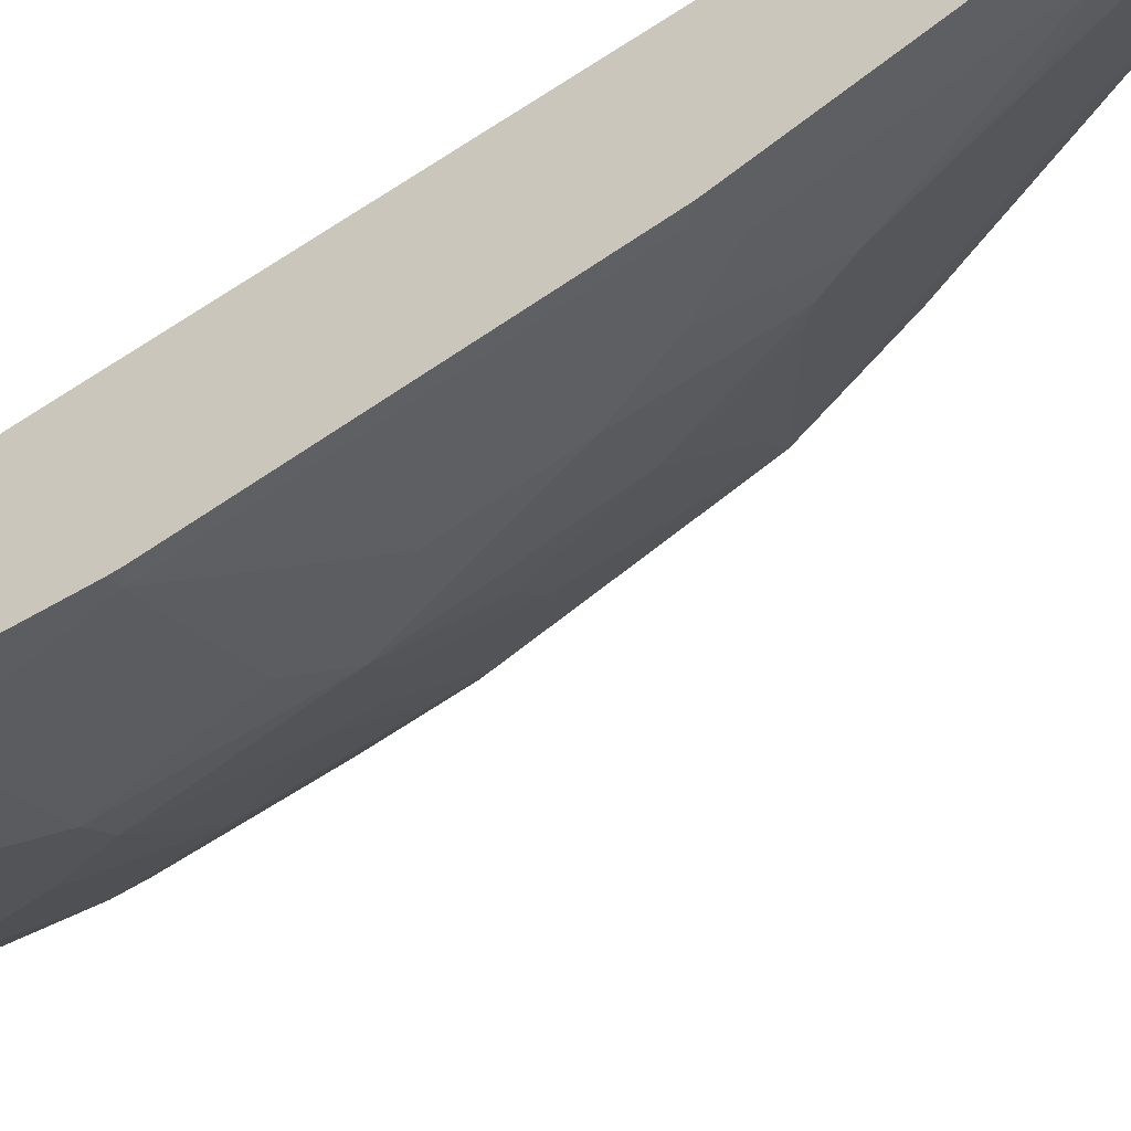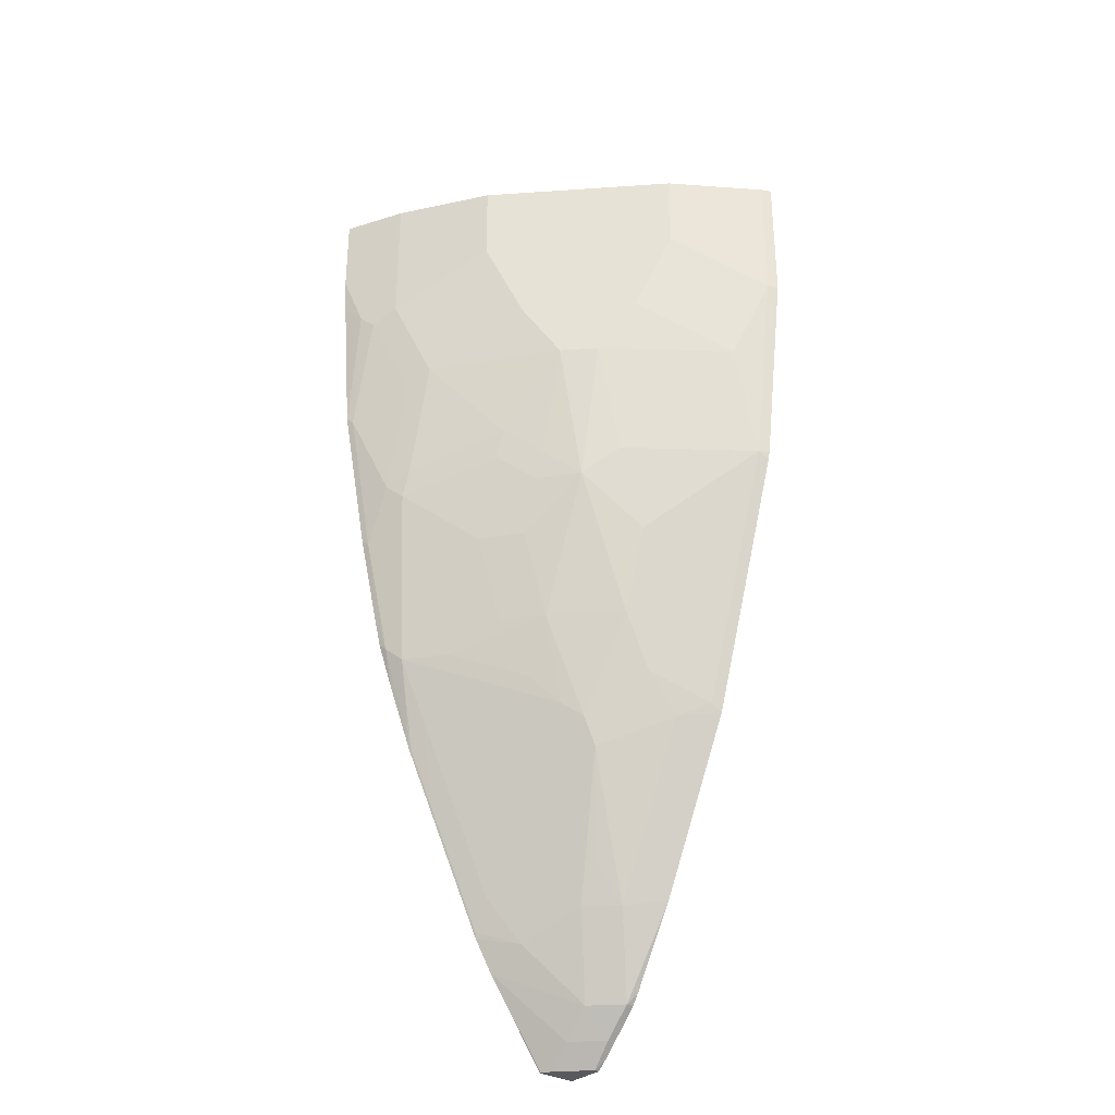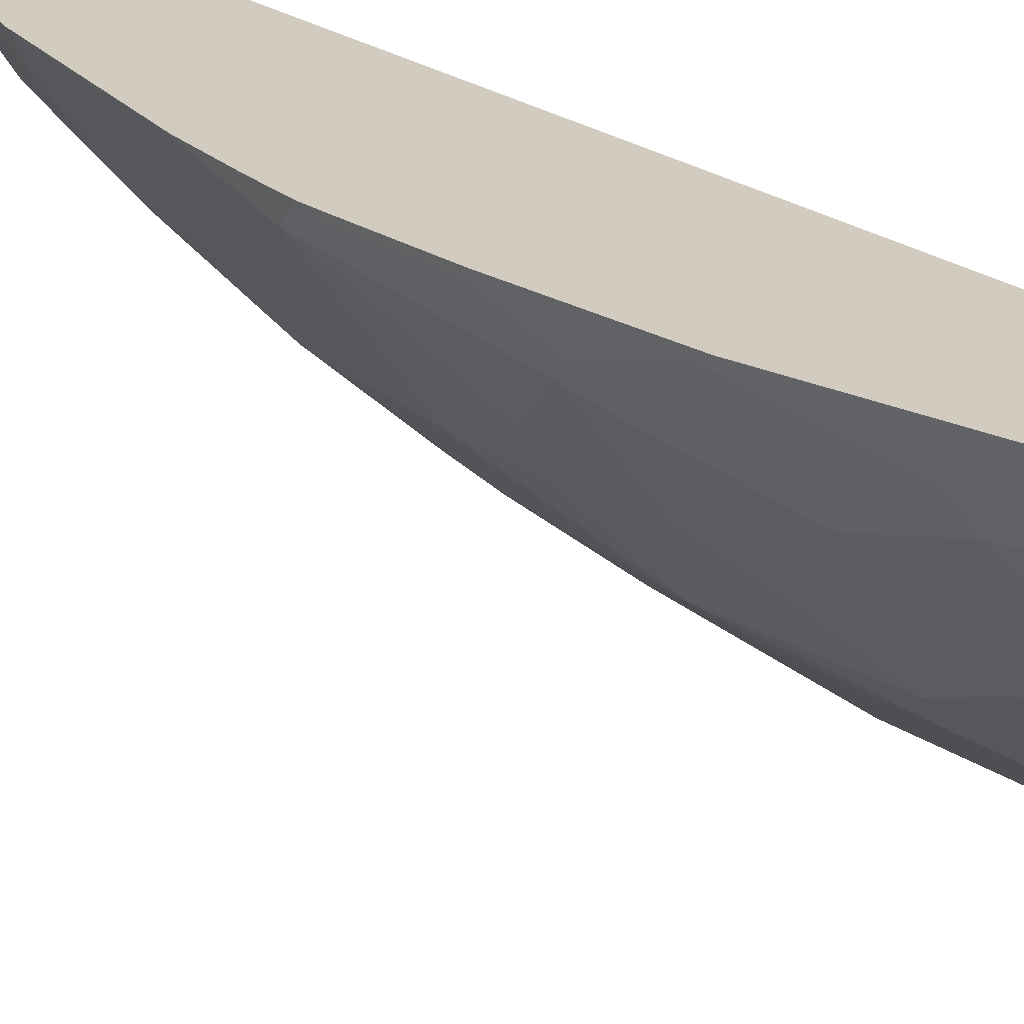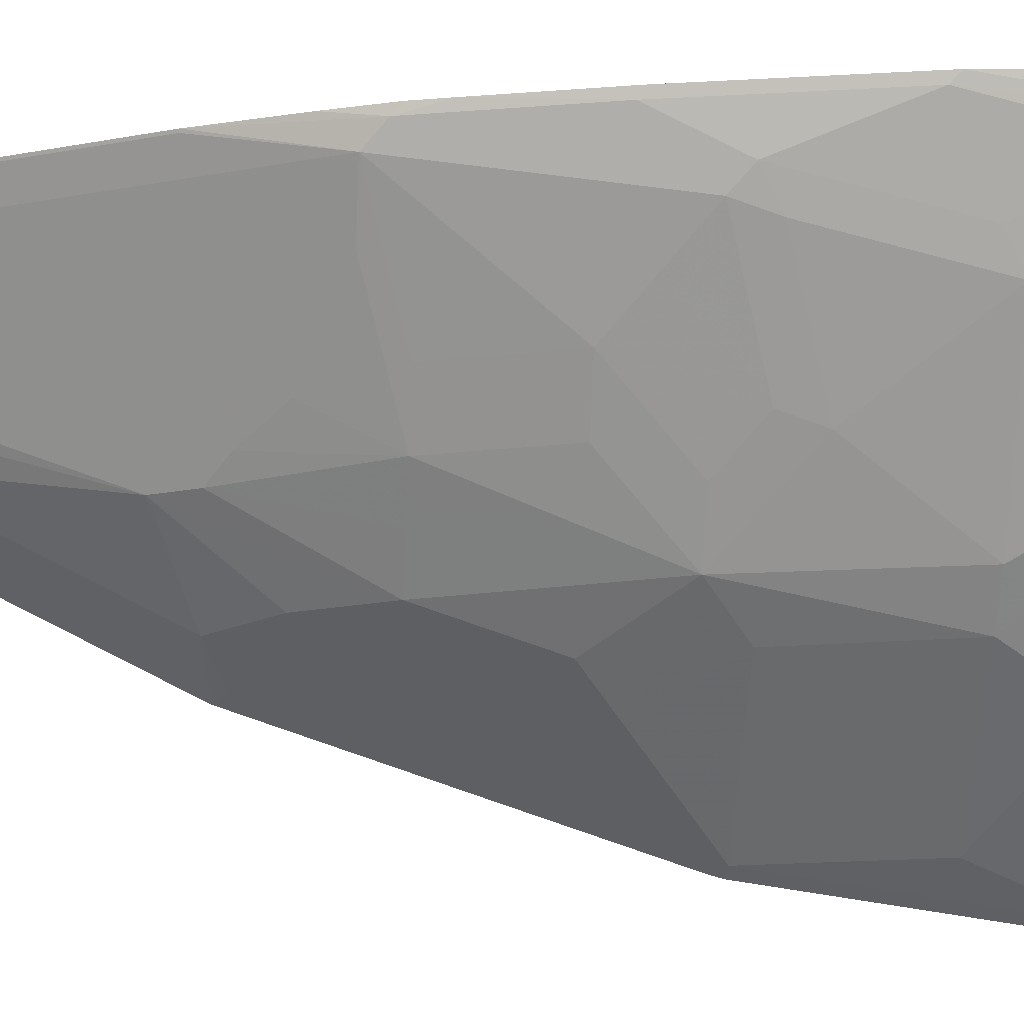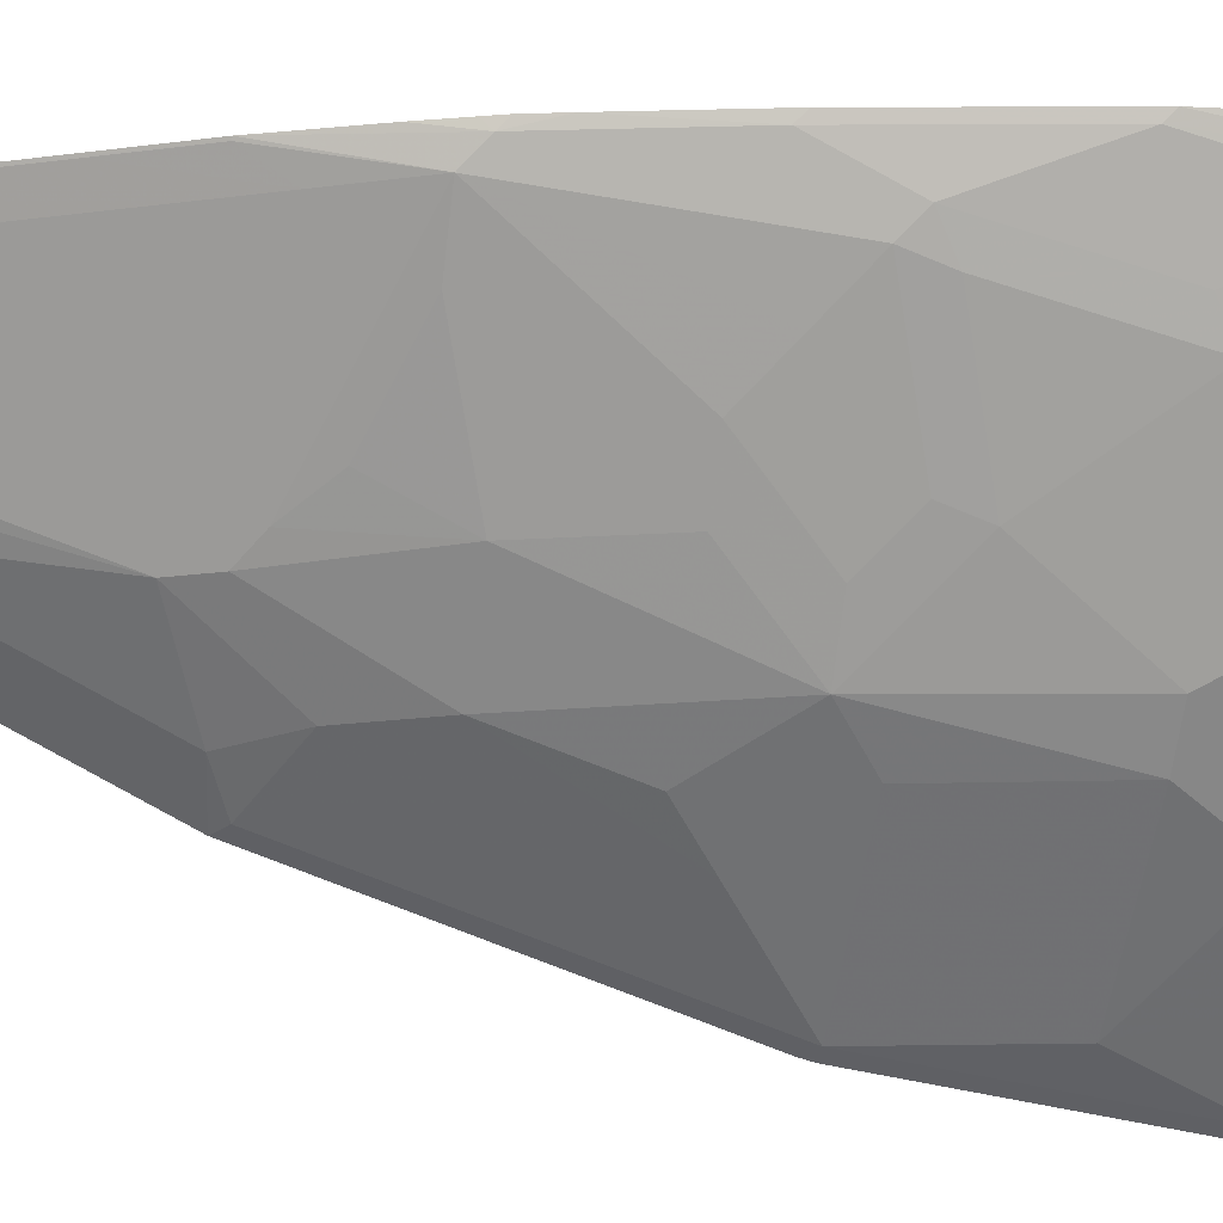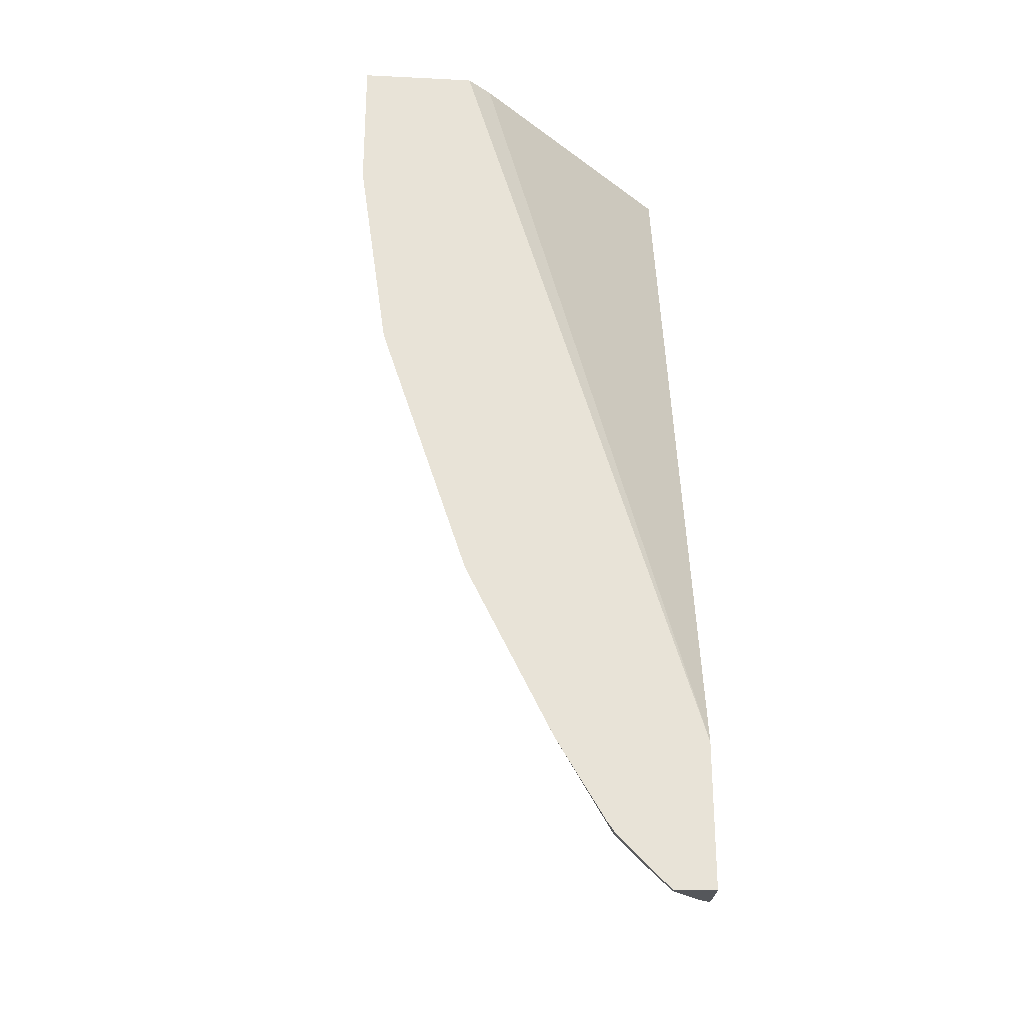
<metadata>
{"format":"obj","ext":"obj","renderer":"f3d","projection":"perspective","resolution":1024,"background":"white","views":[{"elev":-57.7,"azim":-62.4,"up":"+Z"},{"elev":-31.7,"azim":140.5,"up":"+Y"},{"elev":23.9,"azim":123.8,"up":"+Z"},{"elev":-16.4,"azim":86.0,"up":"+Z"},{"elev":-17.6,"azim":79.1,"up":"+Z"},{"elev":-26.6,"azim":-94.4,"up":"+Y"}]}
</metadata>
<code>
v 0.4687 0.06737 -0.2003
v 0.4682 0.06737 -0.2015
v 0.4065 0.06737 -0.2003
v 0.4687 0.01777 -0.2003
v 0.4504 0.06737 -0.237
v 0.4682 0.01777 -0.2015
v 0.4578 -0.02669 -0.2222
v 0.2785 0.06737 -0.3319
v 0.2663 -0.4152 -0.2003
v 0.4671 -0.004793 -0.2003
v 0.4622 -0.01781 -0.2134
v 0.4148 0.06737 -0.2904
v 0.4504 -0.01781 -0.237
v 0.4578 -0.09779 -0.2045
v 0.44 -0.08003 -0.24
v 0.2663 0.06737 -0.3469
v 0.2663 -0.5032 -0.2003
v 0.4599 -0.09366 -0.2003
v 0.397 0.06737 -0.3082
v 0.4148 0.01777 -0.2904
v 0.4326 -0.07115 -0.2548
v 0.44 -0.1511 -0.2222
v 0.44 -0.1867 -0.2045
v 0.2663 0.06737 -0.418
v 0.2663 -0.5032 -0.2257
v 0.2916 -0.5032 -0.2003
v 0.4421 -0.1826 -0.2003
v 0.326 0.06737 -0.3793
v 0.397 -0.03557 -0.3082
v 0.4326 -0.1423 -0.237
v 0.397 -0.1245 -0.2904
v 0.3793 -0.07115 -0.3259
v 0.4333 -0.16 -0.2311
v 0.4222 -0.2578 -0.2045
v 0.4283 -0.2382 -0.2003
v 0.2701 0.06737 -0.4161
v 0.2663 -0.01781 -0.418
v 0.2694 -0.5032 -0.2257
v 0.2663 -0.4981 -0.2314
v 0.2915 -0.5032 -0.201
v 0.3307 -0.4492 -0.2003
v 0.2726 0.06737 -0.4148
v 0.326 0.01777 -0.3793
v 0.3615 -0.07115 -0.3437
v 0.3437 -0.03557 -0.3615
v 0.3978 -0.1423 -0.2845
v 0.3793 -0.1423 -0.3082
v 0.3615 -0.16 -0.3259
v 0.4156 -0.2666 -0.2134
v 0.4156 -0.1778 -0.2489
v 0.4243 -0.2536 -0.2003
v 0.4212 -0.2619 -0.2003
v 0.4144 -0.2797 -0.2003
v 0.3976 -0.32 -0.2003
v 0.2726 -0.01781 -0.4148
v 0.2726 -0.1423 -0.397
v 0.2663 -0.1423 -0.4002
v 0.2763 -0.5032 -0.2188
v 0.2711 -0.4889 -0.24
v 0.2663 -0.4803 -0.2492
v 0.2872 -0.5032 -0.2079
v 0.2889 -0.4889 -0.2222
v 0.2889 -0.4711 -0.24
v 0.3245 -0.4356 -0.2222
v 0.3425 -0.4302 -0.2003
v 0.2904 -0.07115 -0.397
v 0.3437 -0.1423 -0.3437
v 0.3978 -0.1956 -0.2667
v 0.38 -0.16 -0.3023
v 0.3793 -0.1956 -0.2904
v 0.3615 -0.2489 -0.2904
v 0.3437 -0.2489 -0.3082
v 0.326 -0.2489 -0.3259
v 0.326 -0.1956 -0.3437
v 0.3082 -0.1778 -0.3615
v 0.397 -0.32 -0.2015
v 0.3978 -0.3022 -0.2134
v 0.36 -0.3111 -0.2578
v 0.3445 -0.3022 -0.2845
v 0.397 -0.2666 -0.237
v 0.38 -0.2489 -0.2667
v 0.3603 -0.3947 -0.2003
v 0.2663 -0.1477 -0.3988
v 0.2726 -0.1956 -0.3793
v 0.2711 -0.4711 -0.2578
v 0.2663 -0.4711 -0.2578
v 0.3067 -0.4178 -0.2578
v 0.3445 -0.4089 -0.2134
v 0.3437 -0.4267 -0.2015
v 0.36 -0.3644 -0.2222
v 0.3623 -0.3733 -0.2134
v 0.3443 -0.4267 -0.2003
v 0.3615 -0.2844 -0.2726
v 0.3334 -0.3111 -0.2933
v 0.3082 -0.2844 -0.3259
v 0.2726 -0.3022 -0.3437
v 0.3245 -0.3289 -0.2933
v 0.2726 -0.2489 -0.3615
v 0.3793 -0.3556 -0.2015
v 0.3445 -0.3556 -0.2489
v 0.2663 -0.201 -0.3811
v 0.2663 -0.4649 -0.2622
v 0.2663 -0.4269 -0.2848
v 0.2663 -0.4143 -0.2922
v 0.2889 -0.4178 -0.2756
v 0.3082 -0.3911 -0.2726
v 0.2889 -0.3111 -0.3289
v 0.2663 -0.3076 -0.3455
v 0.2663 -0.2543 -0.3633
v 0.2663 -0.3432 -0.3277
f 54 82 76
f 49 68 50
f 49 81 68
f 49 71 81
f 49 77 78
f 49 79 80
f 49 78 79
f 55 66 56
f 49 76 77
f 49 80 71
f 56 83 57
f 58 62 61
f 56 75 84
f 56 84 101
f 56 101 83
f 58 59 62
f 59 60 85
f 59 85 63
f 59 63 62
f 60 86 85
f 63 105 87
f 63 85 105
f 49 54 76
f 56 67 75
f 48 75 67
f 37 56 57
f 48 73 74
f 63 87 64
f 37 55 56
f 38 39 59
f 38 59 58
f 39 60 59
f 40 61 62
f 40 62 41
f 41 63 64
f 41 64 65
f 41 62 63
f 43 45 66
f 48 74 75
f 43 66 55
f 44 56 66
f 44 66 45
f 44 48 67
f 46 50 68
f 46 68 69
f 47 69 48
f 48 69 68
f 48 68 70
f 48 70 71
f 48 71 72
f 48 72 73
f 44 67 56
f 64 88 89
f 104 110 107
f 64 87 90
f 79 93 80
f 82 92 89
f 82 89 99
f 84 98 109
f 84 109 101
f 85 86 102
f 85 102 103
f 85 103 104
f 85 104 105
f 87 105 106
f 87 106 97
f 87 100 90
f 107 110 108
f 88 91 89
f 95 97 107
f 95 107 96
f 96 107 108
f 96 108 109
f 96 109 98
f 97 106 105
f 97 105 107
f 104 107 105
f 36 55 37
f 79 97 94
f 79 87 97
f 79 100 87
f 78 100 79
f 64 90 91
f 64 91 88
f 65 89 92
f 68 81 71
f 68 71 70
f 71 80 93
f 71 93 79
f 71 79 94
f 71 94 72
f 72 94 73
f 73 95 96
f 64 89 65
f 73 96 75
f 73 94 97
f 73 97 95
f 75 96 98
f 75 98 84
f 76 82 99
f 76 99 77
f 77 99 89
f 77 89 91
f 77 91 90
f 77 90 100
f 77 100 78
f 73 75 74
f 36 42 55
f 1 3 9
f 34 53 54
f 1 6 2
f 2 7 5
f 3 8 9
f 4 10 11
f 4 11 6
f 5 7 13
f 5 13 20
f 5 20 12
f 6 11 7
f 7 11 14
f 7 14 15
f 7 15 21
f 7 21 13
f 8 16 9
f 9 16 24
f 9 24 37
f 9 37 57
f 9 57 83
f 9 83 101
f 9 101 109
f 9 109 108
f 9 108 110
f 9 110 104
f 1 4 6
f 9 104 103
f 1 10 4
f 1 27 18
f 34 54 49
f 1 2 5
f 1 5 12
f 1 12 19
f 1 19 28
f 1 28 42
f 1 42 36
f 1 36 24
f 1 24 16
f 1 16 8
f 1 8 3
f 1 9 17
f 1 17 26
f 1 26 41
f 1 41 65
f 1 65 92
f 1 92 82
f 1 82 54
f 1 54 53
f 1 53 52
f 1 52 51
f 1 51 35
f 1 35 27
f 1 18 10
f 9 103 102
f 2 6 7
f 9 86 60
f 22 34 49
f 22 49 33
f 23 27 35
f 23 35 34
f 24 36 37
f 25 39 38
f 26 40 41
f 28 43 55
f 28 55 42
f 29 32 44
f 29 44 45
f 22 23 34
f 29 45 43
f 30 46 31
f 31 46 69
f 31 69 47
f 31 47 32
f 32 47 48
f 32 48 44
f 33 49 50
f 33 50 46
f 34 35 51
f 9 102 86
f 34 52 53
f 30 33 46
f 22 33 30
f 34 51 52
f 21 31 32
f 21 32 29
f 9 39 25
f 9 25 17
f 10 18 11
f 11 18 14
f 12 20 29
f 12 29 19
f 13 21 29
f 13 29 20
f 14 22 15
f 14 18 27
f 14 27 23
f 9 60 39
f 15 22 30
f 15 30 21
f 17 25 38
f 17 38 58
f 17 58 61
f 17 61 40
f 17 40 26
f 19 29 43
f 19 43 28
f 21 30 31
f 14 23 22

</code>
